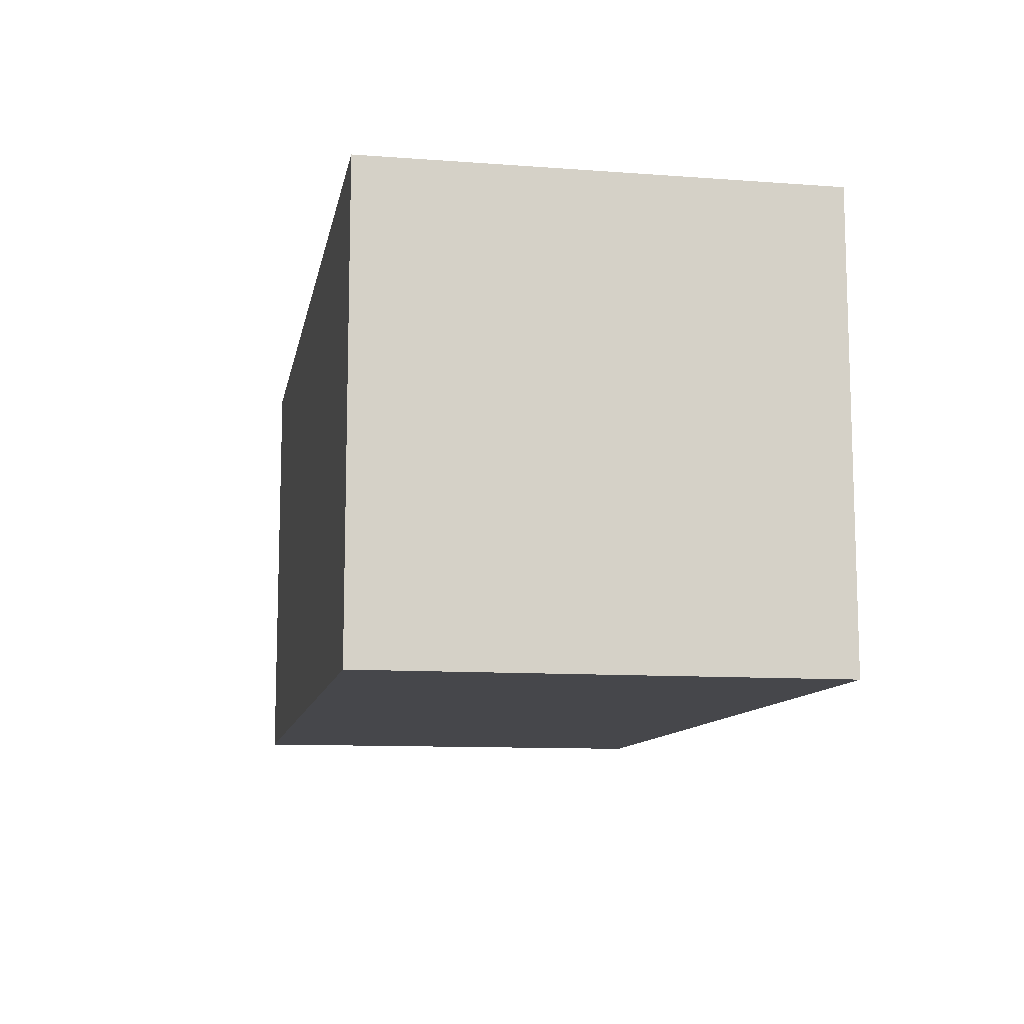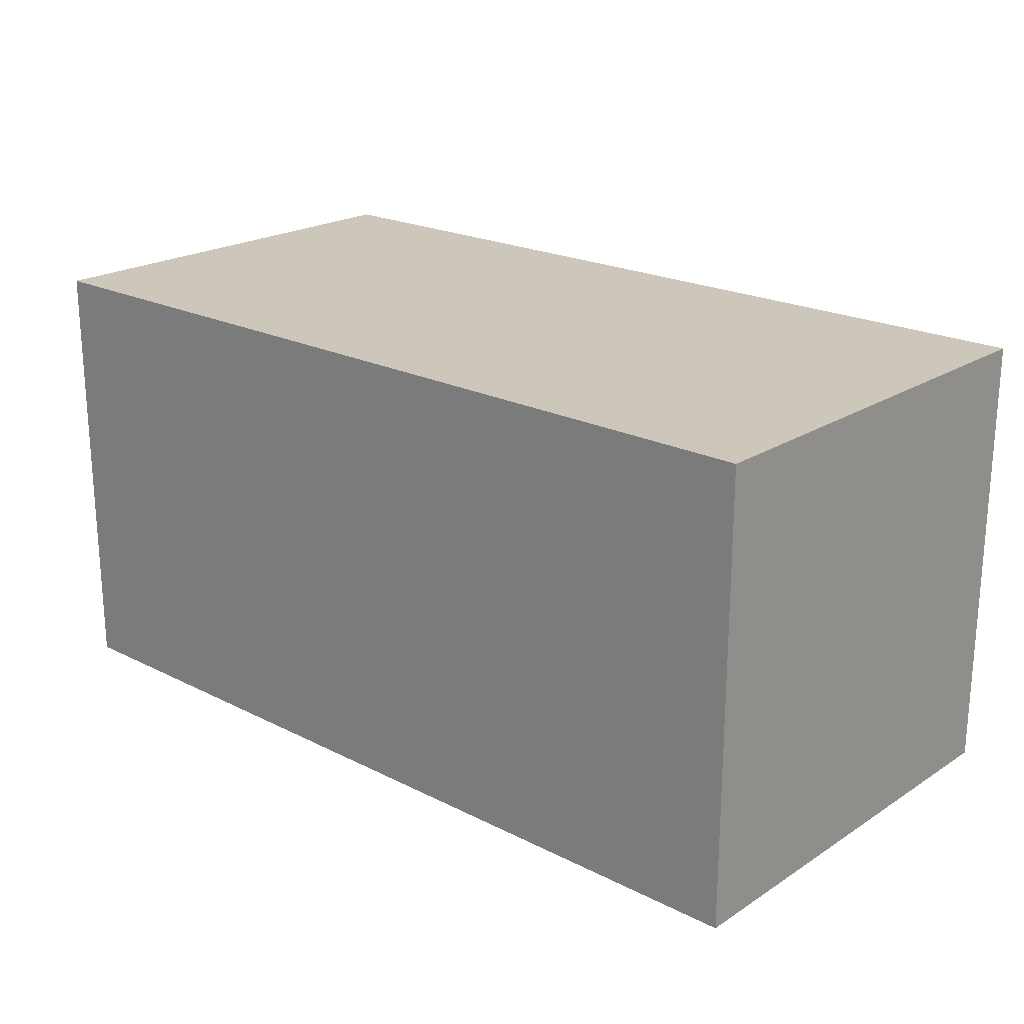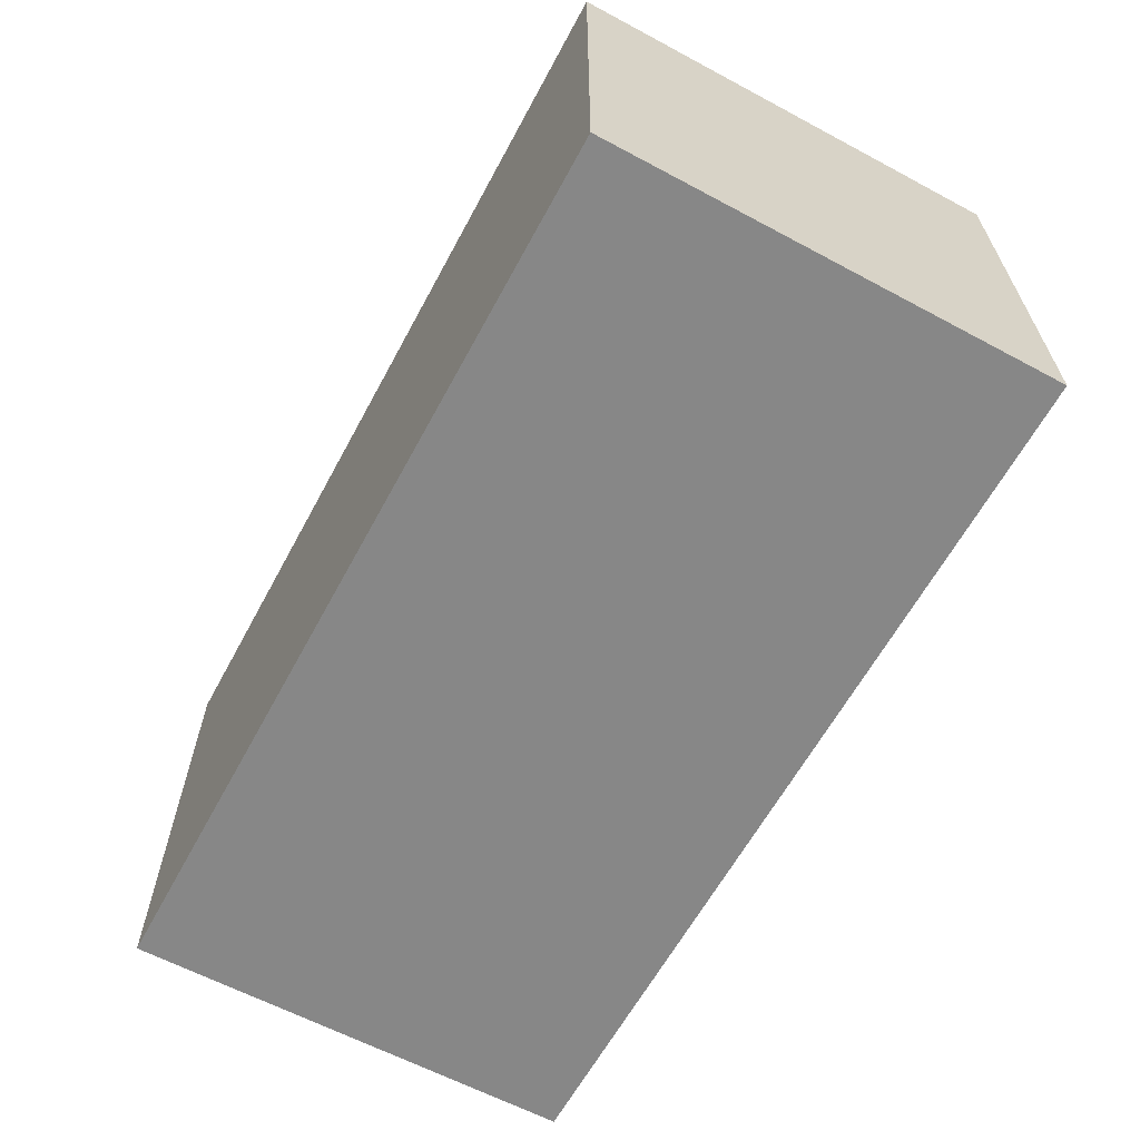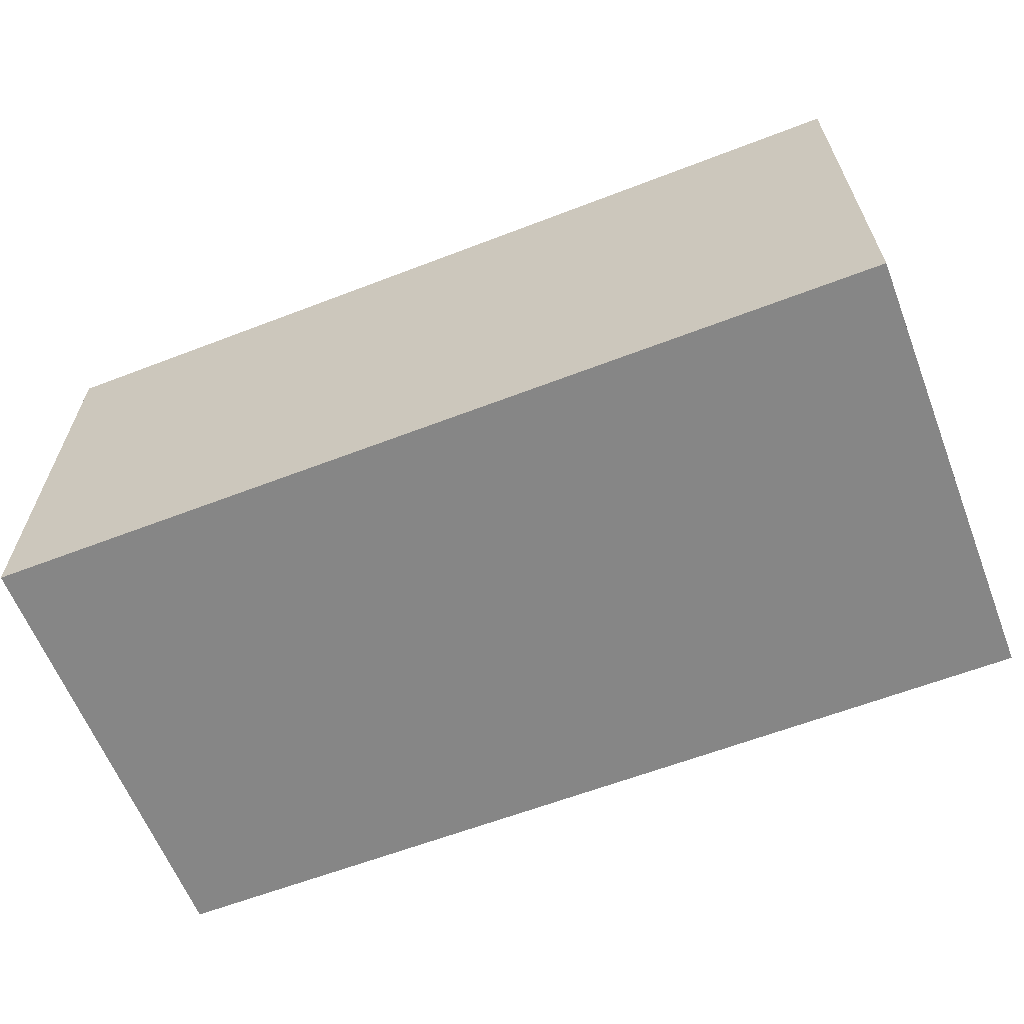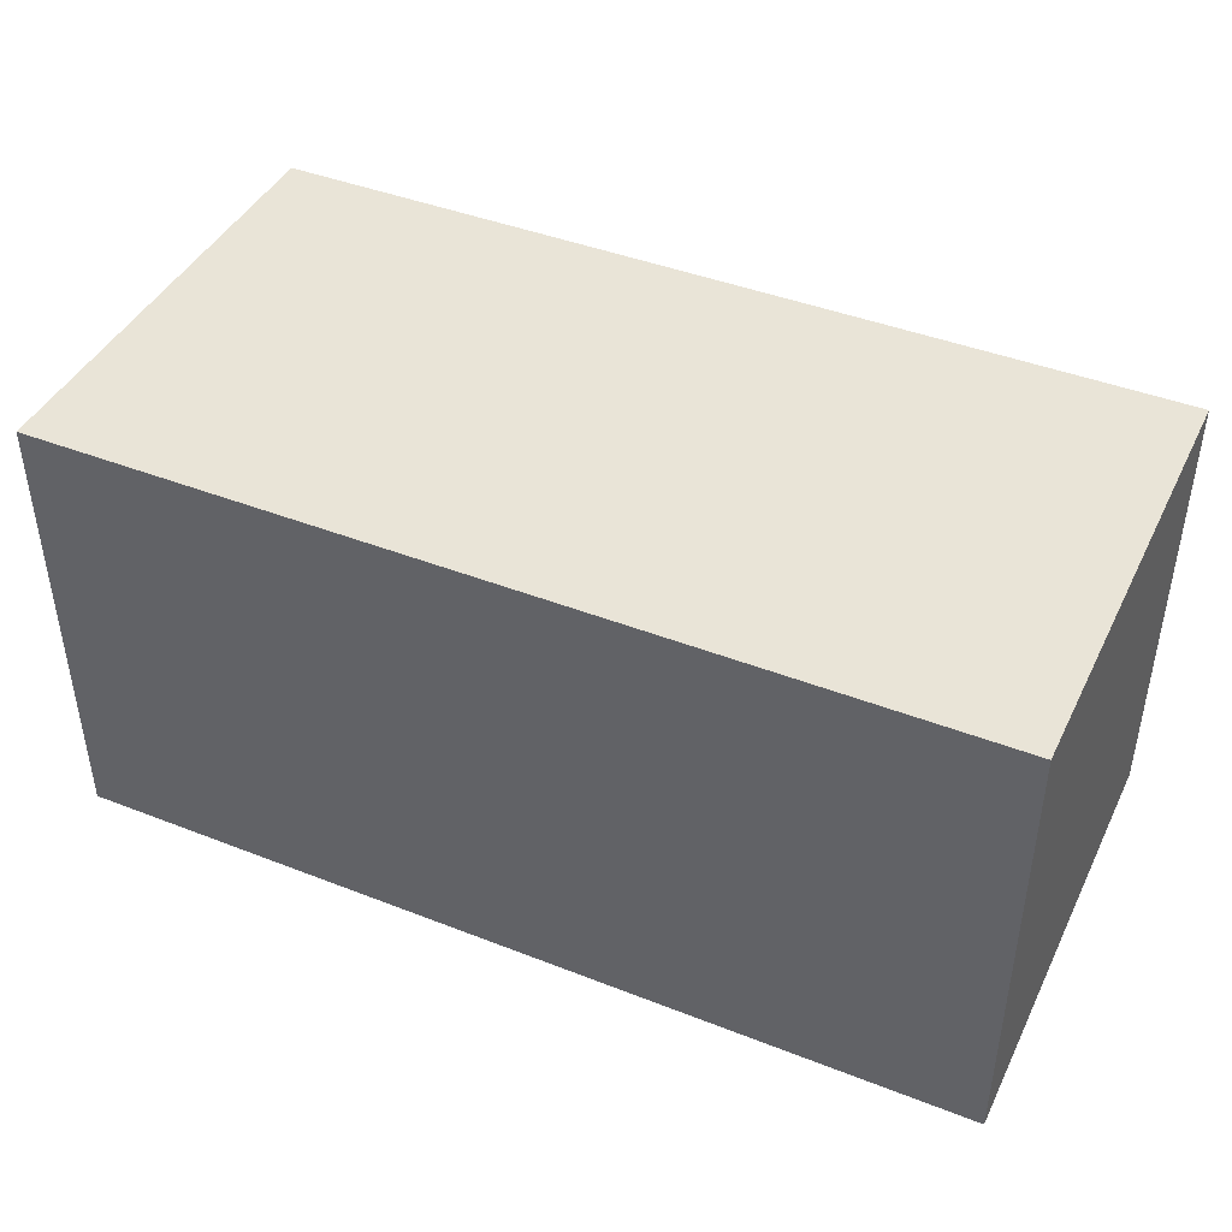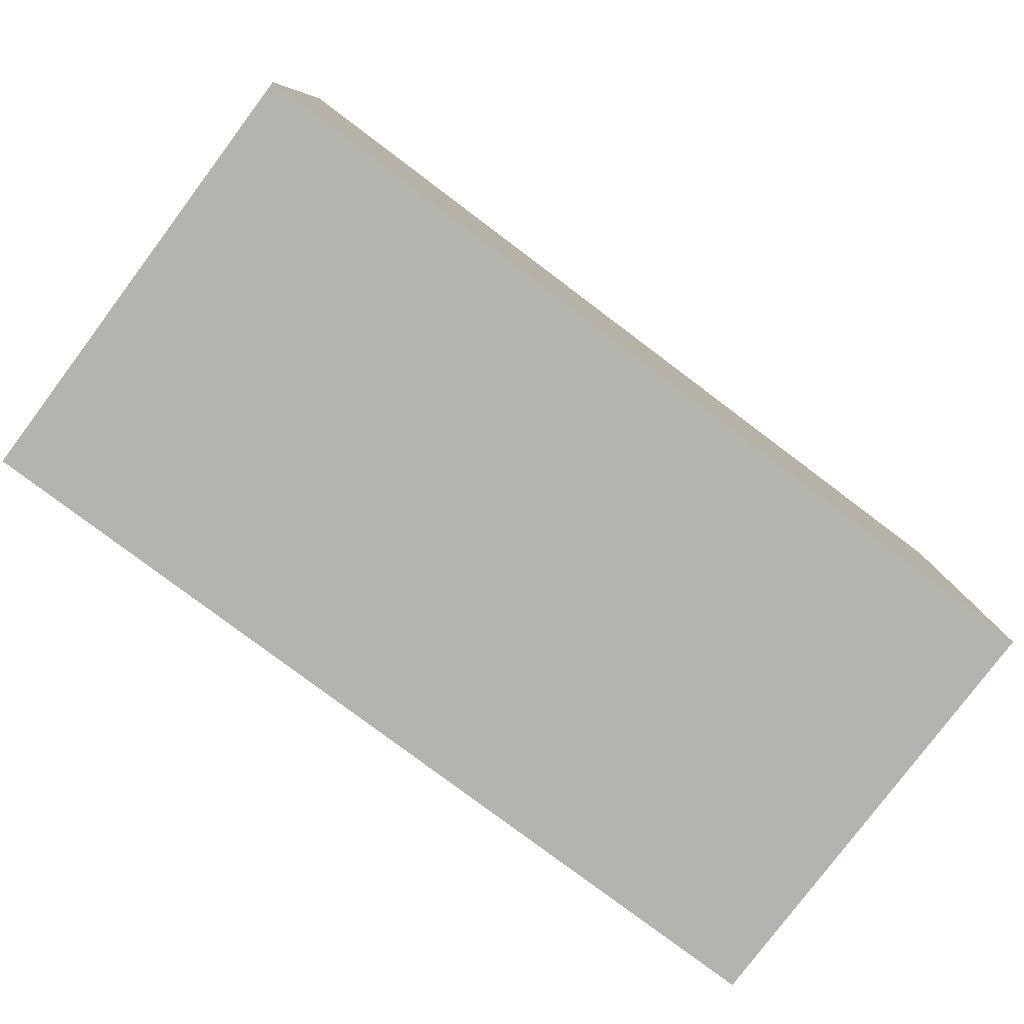
<metadata>
{"format":"obj","ext":"obj","renderer":"f3d","projection":"perspective","resolution":1024,"background":"white","views":[{"elev":-10.8,"azim":-100.4,"up":"+Z"},{"elev":21.3,"azim":-138.2,"up":"+Z"},{"elev":-62.6,"azim":61.6,"up":"+Z"},{"elev":-62.1,"azim":21.3,"up":"+Y"},{"elev":43.0,"azim":24.9,"up":"+Y"},{"elev":-79.9,"azim":143.1,"up":"+Y"}]}
</metadata>
<code>
v -9 21 -0
v -9 21 -2
v -9 23 -0
v -9 23 -2
v -5 21 -0
v -5 21 -2
v -5 23 -0
v -5 23 -2
v -9 21 -0
v -9 23 -0
v -8 21 -0
v -8 23 -0
v -5 21 -0
v -5 23 -0
v -9 21 -2
v -9 23 -2
v -8 21 -2
v -8 23 -2
v -5 21 -2
v -5 23 -2
v -9 21 -0
v -8 21 -0
v -5 21 -0
v -9 21 -2
v -8 21 -2
v -5 21 -2
v -9 23 -0
v -8 23 -0
v -5 23 -0
v -9 23 -2
v -8 23 -2
v -5 23 -2
f 3 2 1
f 4 2 3
f 5 6 7
f 7 6 8
f 11 10 9
f 12 10 11
f 13 12 11
f 14 12 13
f 15 16 17
f 17 16 18
f 17 18 19
f 19 18 20
f 24 22 21
f 25 23 22
f 25 22 24
f 26 23 25
f 27 28 30
f 28 29 31
f 30 28 31
f 31 29 32

</code>
